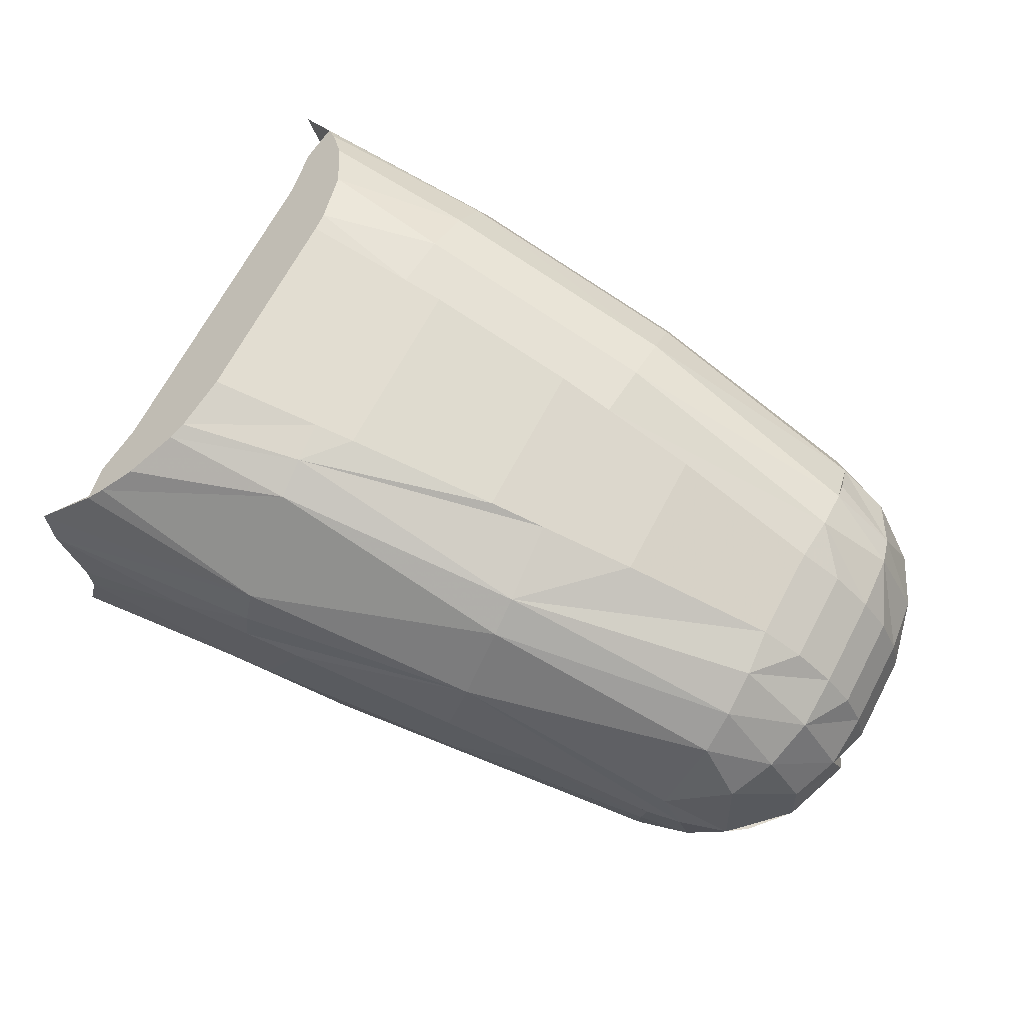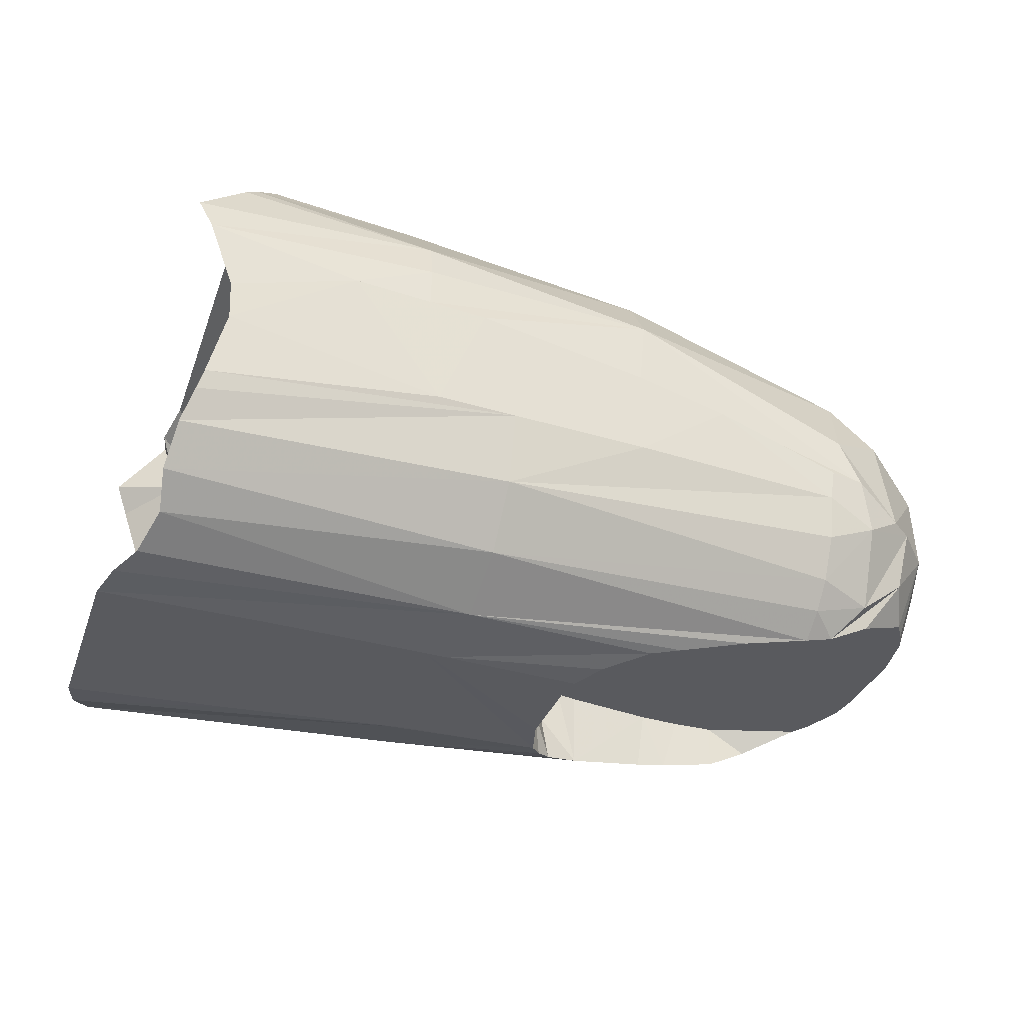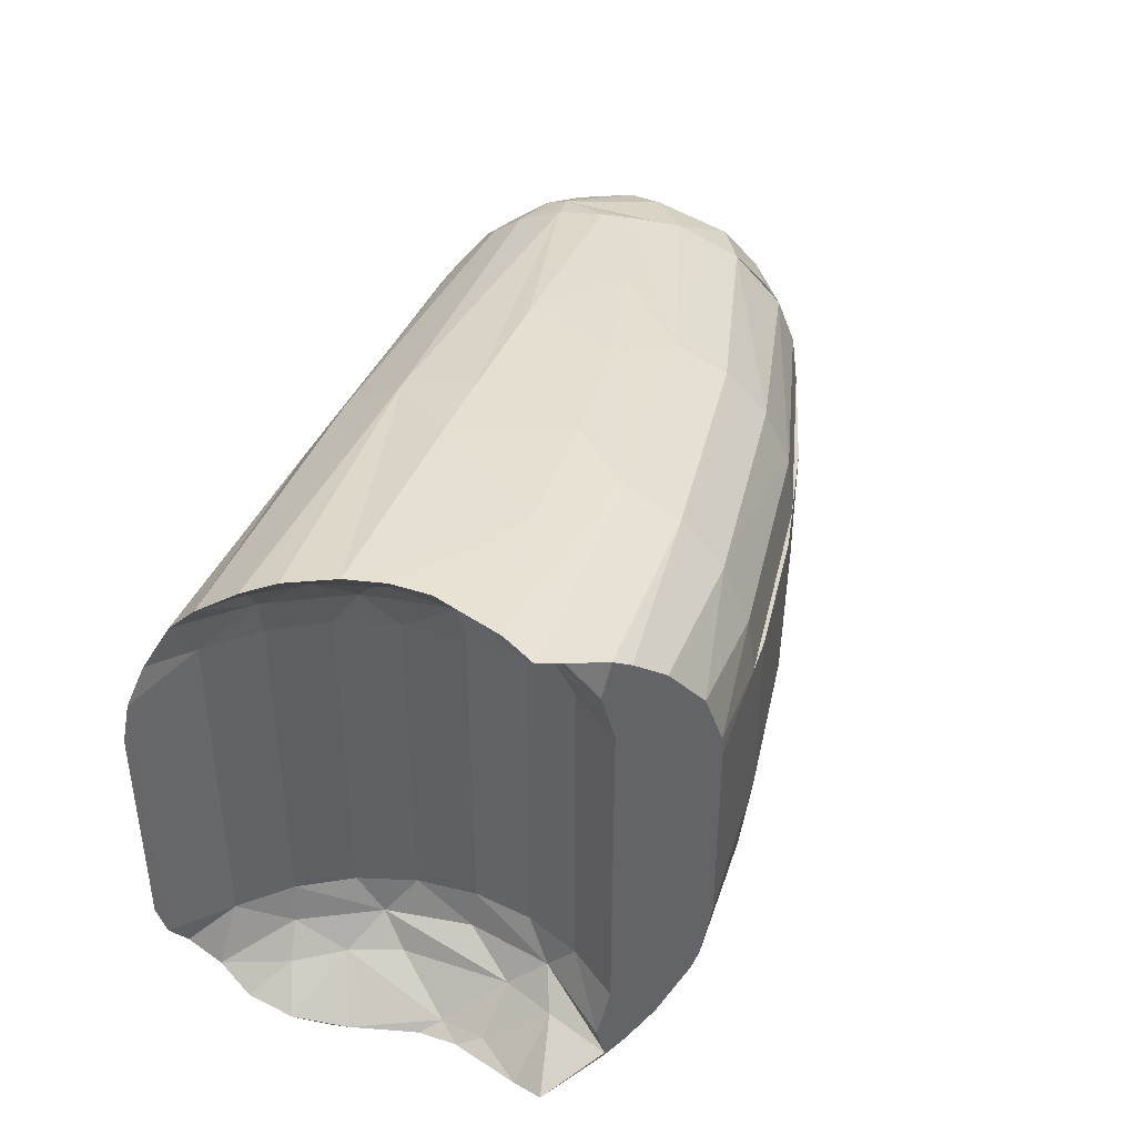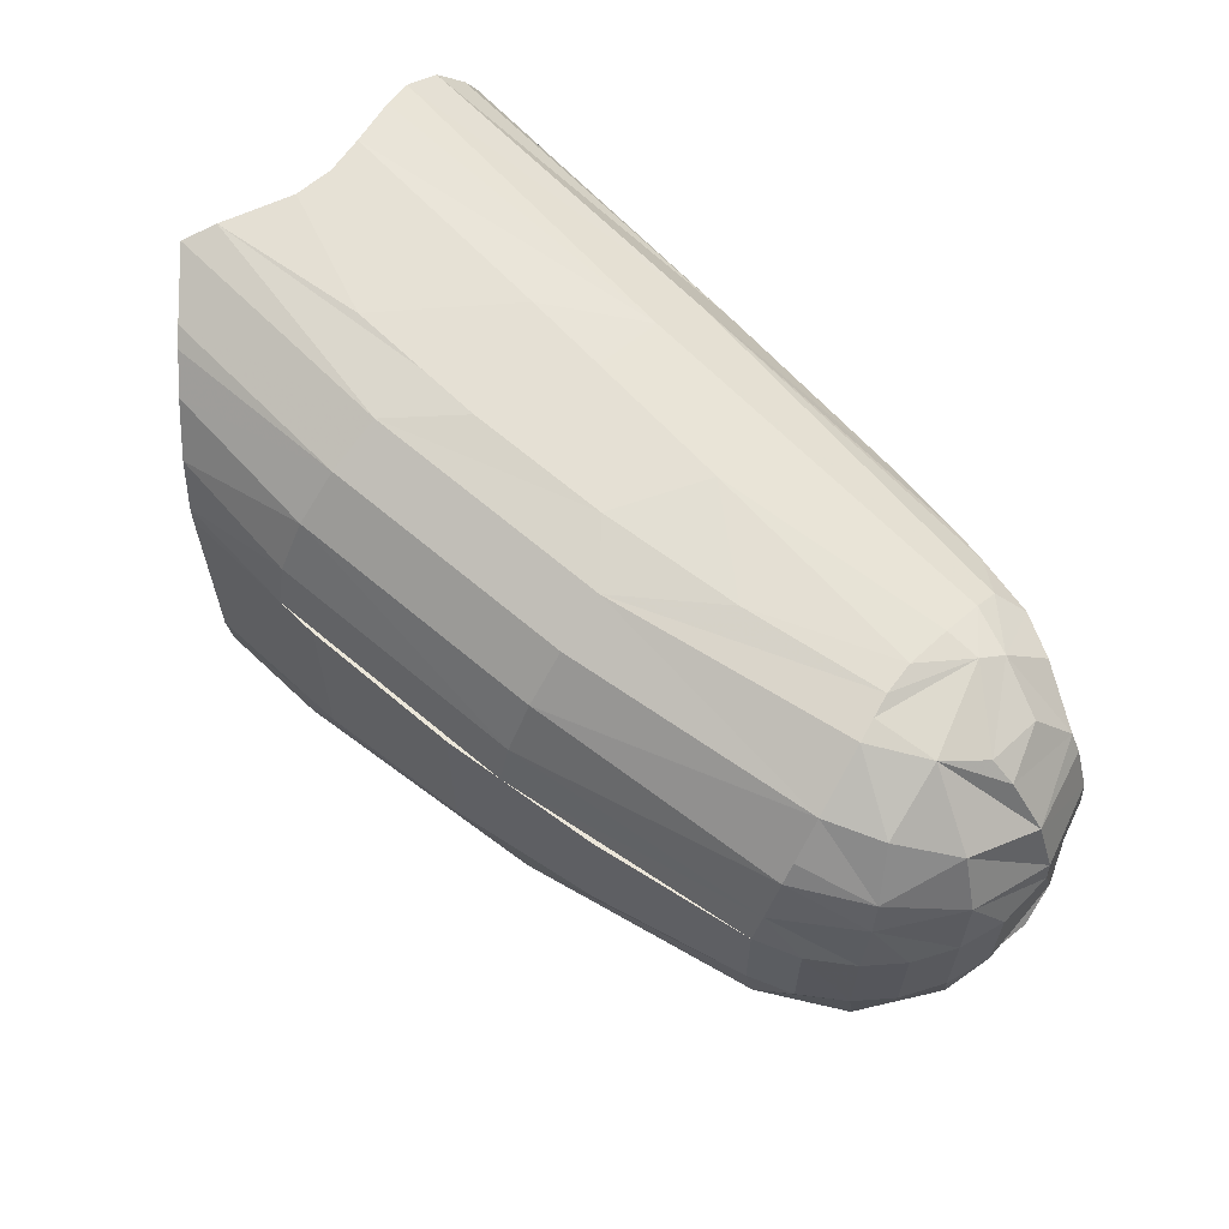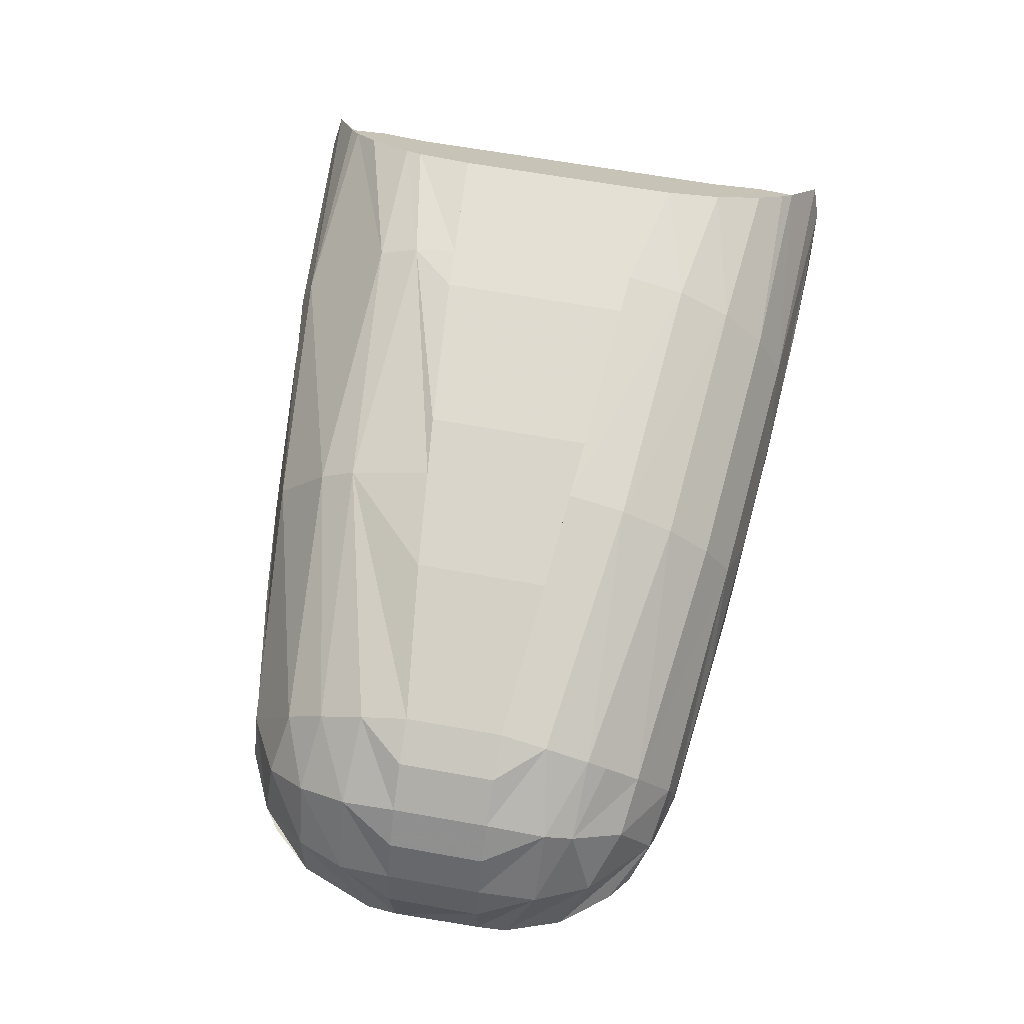
<metadata>
{"format":"obj","ext":"obj","renderer":"f3d","projection":"perspective","resolution":1024,"background":"white","views":[{"elev":67.7,"azim":27.8,"up":"+Z"},{"elev":-31.3,"azim":-17.6,"up":"+Z"},{"elev":41.3,"azim":-70.2,"up":"+Y"},{"elev":63.2,"azim":46.7,"up":"+Y"},{"elev":62.7,"azim":100.4,"up":"+Z"}]}
</metadata>
<code>
v 1.662 -0.08545 -0.03001
v 1.795 -0.01327 -0.07245
v 1.795 0.01327 -0.07245
v 1.795 0.01327 -0.06161
v 1.679 -0.07128 -0.0301
v 1.679 0.07128 -0.0301
v 1.789 0.07822 0.01087
v 1.674 -0.08371 0.001352
v 1.674 0.08371 0.001352
v 1.883 -0.06499 -0.02532
v 1.731 -0.08188 0.02989
v 1.693 0.06155 0.003753
v 1.693 -0.06155 0.003753
v 1.902 0.0318 0.02562
v 1.902 0.01414 0.02882
v 1.667 0.08716 -0.01566
v 1.807 0.05417 0.05211
v 1.742 -0.02758 0.07169
v 1.667 0.05007 -0.05817
v 1.667 -0.05007 -0.05817
v 1.898 -0.04465 0.02018
v 1.867 -0.06914 -0.01845
v 1.867 0.06914 -0.01845
v 1.847 -0.04814 -0.04477
v 1.847 0.04814 -0.04477
v 1.755 0.04719 -0.0677
v 1.879 -0.06692 -0.009541
v 1.815 -0.04137 -0.06848
v 1.812 0.04073 -0.04429
v 1.707 0.08492 0.01875
v 1.707 -0.08492 0.01875
v 1.756 0.06497 -0.0558
v 1.901 -0.04171 -0.04554
v 1.685 -0.07128 -0.01466
v 1.685 0.07128 -0.01466
v 1.694 -0.04694 0.07151
v 1.684 0.06523 0.06219
v 1.742 0.02758 0.07169
v 1.867 -0.06741 -0.03218
v 1.867 0.06741 -0.03218
v 1.829 0.07388 0.002536
v 1.854 0.04908 -0.06188
v 1.91 0.01405 0.01898
v 1.91 -0.01405 0.01898
v 1.86 -0.04954 -0.04495
v 1.86 0.04954 -0.04495
v 1.662 0.08655 0.02787
v 1.662 -0.08655 0.02787
v 1.73 -0.08321 0.01735
v 1.692 -0.05007 0.02198
v 1.692 0.05007 0.02198
v 1.888 0.06352 -0.00663
v 1.746 -0.02676 -0.07177
v 1.746 0.02676 -0.07177
v 1.909 -0.04397 0.000821
v 1.834 -0.01947 0.05651
v 1.834 0.01947 0.05651
v 1.88 -0.04107 0.03591
v 1.88 0.04107 0.03591
v 1.895 0.05482 -0.03571
v 1.73 0.02838 0.0723
v 1.758 0.07685 -0.03797
v 1.907 0.04687 0.0001774
v 1.9 -0.05573 -0.0193
v 1.885 -0.05 -0.05288
v 1.807 -0.04581 0.05712
v 1.795 1e-08 -0.06245
v 1.795 0.04 -0.05453
v 1.795 -0.04 -0.05453
v 1.795 0.04 -0.04405
v 1.795 -0.04 -0.04405
v 1.795 0.0204 -0.06044
v 1.795 -0.0204 -0.06044
v 1.685 -0.05007 0.0382
v 1.685 0.05007 0.0382
v 1.696 -0.03054 0.07394
v 1.696 0.03054 0.07394
v 1.677 -0.07273 0.05536
v 1.865 0.05677 -0.05331
v 1.865 -0.05677 -0.05331
v 1.673 0.07604 0.05143
v 1.731 0.04537 0.06989
v 1.662 0.08545 -0.03
v 1.731 -0.04063 0.07121
v 1.672 -0.08371 0.01455
v 1.672 0.08371 0.01455
v 1.901 0.04172 -0.04554
v 1.908 -0.03 -0.04562
v 1.803 0.03321 -0.07128
v 1.649 0.04361 -0.06936
v 1.905 -0.03636 -0.04558
v 1.753 -0.02616 -0.07186
v 1.869 0.06893 -0.008703
v 1.869 -0.06893 -0.008703
v 1.734 -0.08299 -0.01659
v 1.734 0.08299 -0.01659
v 1.758 -0.0808 -0.01693
v 1.891 -0.01427 0.03791
v 1.891 0.01427 0.03791
v 1.918 0.02268 -0.02295
v 1.829 -0.07388 0.002536
v 1.877 0.05658 0.0222
v 1.897 -0.05274 -0.03721
v 1.748 -0.08191 0.01628
v 1.748 0.08191 0.01628
v 1.689 -0.06155 -0.02206
v 1.689 0.06155 -0.02206
v 1.805 -0.02224 0.0624
v 1.799 0.02799 -0.07216
v 1.684 -0.06522 0.06219
v 1.801 0.03069 -0.05795
v 1.894 -0.06043 -0.01814
v 1.879 -0.04664 0.03173
v 1.879 0.04664 0.03173
v 1.891 -0.05657 0.01171
v 1.677 -0.07128 0.03306
v 1.677 0.07128 0.03306
v 1.732 0.07275 0.04991
v 1.677 -0.06155 -0.04505
v 1.677 0.06155 -0.04505
v 1.673 -0.07599 0.0515
v 1.805 0.06624 0.04018
v 1.801 -0.03069 -0.05794
v 1.801 0.07698 -0.01752
v 1.801 -0.07698 -0.01752
v 1.804 -0.0713 0.03192
v 1.885 0.05 -0.05287
v 1.758 0.0808 -0.01693
v 1.916 0.01399 0.006747
v 1.916 -0.01399 0.006747
v 1.692 0.05174 0.06983
v 1.876 0.06504 -0.03344
v 1.808 0.03763 -0.07003
v 1.803 0.07411 0.02526
v 1.905 0.03636 -0.04558
v 1.864 -0.0498 -0.06042
v 1.824 -0.04368 -0.06709
v 1.919 0.01395 -0.02319
v 1.753 0.02616 -0.07186
v 1.67 -0.07128 -0.04369
v 1.67 0.07128 -0.04369
v 1.695 0.05007 0.004524
v 1.695 -0.05007 0.004524
v 1.807 -0.0561 0.05063
v 1.893 0.05421 0.01384
v 1.844 -0.04777 -0.06359
v 1.694 0.05007 -0.01318
v 1.694 -0.05007 -0.01318
v 1.871 0.06778 -0.002104
v 1.91 0.02257 -0.04565
v 1.674 0.05007 0.05229
v 1.674 -0.05007 0.05229
v 1.788 -0.02388 0.06588
v 1.654 -0.05303 -0.06658
v 1.687 -0.06155 0.02909
v 1.687 0.06155 0.02909
v 1.88 0.02818 0.04138
v 1.88 -0.02819 0.04138
v 1.91 0.01404 -0.04566
v 1.91 -0.01404 -0.04566
v 1.91 -0.04386 -0.02127
v 1.788 0.02388 0.06588
v 1.882 -0.05517 -0.04845
v 1.654 0.05303 -0.06658
v 1.919 0.01395 -0.006525
v 1.919 -0.01395 -0.006525
v 1.819 0.04258 -0.04439
v 1.819 -0.04258 -0.04439
v 1.819 0.04258 -0.06782
v 1.649 -0.04437 -0.0692
v 1.896 0.05897 -0.01848
v 1.88 0.06117 -0.0407
v 1.878 -0.05222 0.02755
v 1.659 -0.08202 -0.03953
v 1.73 0.08321 0.01735
v 1.732 0.06063 0.06206
v 1.657 -0.0744 -0.05126
v 1.692 -0.05193 0.06975
v 1.866 0.06233 -0.04504
v 1.866 -0.06233 -0.04504
v 1.67 -0.08704 -0.004377
v 1.67 0.08704 -0.004377
v 1.915 -0.02961 0.003399
v 1.879 -0.01441 0.04362
v 1.879 0.01441 0.04362
v 1.805 0.02225 0.06241
v 1.677 0.0728 0.05529
v 1.696 0.03608 0.07367
v 1.657 0.0744 -0.05126
v 1.731 -0.0522 0.06711
v 1.658 0.0841 0.03723
v 1.658 -0.0841 0.03723
v 1.802 -0.03215 -0.07151
v 1.916 -0.01398 -0.03342
v 1.731 0.08056 0.03463
v 1.844 0.04777 -0.06359
v 1.684 -0.07128 0.01792
v 1.684 0.07128 0.01792
v 1.68 0.05007 -0.04543
v 1.68 -0.05007 -0.04543
v 1.756 -0.06497 -0.0558
v 1.902 -0.01414 0.02873
v 1.646 0.03301 -0.07037
v 1.646 -0.03301 -0.07037
v 1.806 0.04 -0.05468
v 1.806 -0.04 -0.05468
v 1.806 -0.04 -0.0442
v 1.755 -0.04719 -0.0677
v 1.915 0.0313 0.003271
v 1.913 0.03931 -0.02171
v 1.902 -0.03008 0.02605
v 1.873 -0.06662 0.004495
v 1.873 0.06662 0.004495
v 1.796 -0.02204 -0.07247
v 1.671 0.06507 0.04949
v 1.671 -0.06507 0.04949
v 1.806 0.03905 0.05991
v 1.872 -0.05 -0.05865
v 1.872 0.05 -0.05865
v 1.872 0.05 -0.04513
v 1.872 -0.05 -0.04513
v 1.658 -0.06514 -0.05983
v 1.658 0.06514 -0.05982
v 1.689 0.05007 -0.03015
v 1.689 -0.05007 -0.03015
v 1.758 -0.07685 -0.03797
v 1.696 -0.03042 -0.07107
v 1.696 0.03042 -0.07107
v 1.732 -0.0778 0.04147
v 1.8 -0.07696 0.00845
v 1.73 -0.02837 0.07229
v 1.659 0.08202 -0.03951
v 1.918 -0.02181 -0.0231
v 1.664 -0.0866 -0.02432
v 1.669 0.08707 0.00717
v 1.669 -0.08707 0.00717
v 1.9 0.04003 0.02253
v 1.903 0.05336 -0.01971
f 185 57 184
f 56 184 57
f 57 162 56
f 153 56 162
f 162 38 153
f 18 153 38
f 38 77 18
f 76 18 77
f 159 138 160
f 194 160 138
f 138 165 194
f 166 194 165
f 165 129 166
f 130 166 129
f 129 43 130
f 44 130 43
f 43 15 44
f 202 44 15
f 15 99 202
f 98 202 99
f 99 185 98
f 184 98 185
f 236 181 31
f 95 31 181
f 234 95 181
f 104 31 95
f 125 230 104
f 95 125 104
f 101 230 125
f 125 22 101
f 94 101 22
f 41 93 23
f 23 124 41
f 7 41 124
f 96 105 7
f 124 96 7
f 30 105 96
f 16 182 30
f 96 16 30
f 30 182 235
f 47 175 30
f 235 47 30
f 134 213 93
f 134 93 41
f 7 134 41
f 195 175 47
f 195 134 7
f 195 7 105
f 175 195 105
f 47 191 195
f 102 213 134
f 134 122 102
f 122 134 195
f 195 118 122
f 195 191 81
f 118 195 81
f 122 17 102
f 17 122 118
f 118 176 17
f 118 81 187
f 118 187 37
f 176 118 37
f 59 102 17
f 17 217 59
f 217 17 176
f 176 37 131
f 82 176 131
f 176 82 217
f 131 188 82
f 157 59 217
f 186 217 82
f 186 57 185
f 186 185 157
f 217 186 157
f 61 38 162
f 61 162 186
f 82 61 186
f 61 82 188
f 188 77 61
f 93 132 23
f 149 132 93
f 40 23 132
f 149 52 132
f 149 213 52
f 179 40 132
f 171 132 52
f 132 172 179
f 172 132 171
f 213 145 52
f 213 102 145
f 171 60 172
f 238 171 52
f 171 238 60
f 79 179 172
f 60 87 172
f 87 60 238
f 172 87 127
f 219 172 127
f 172 219 79
f 210 238 52
f 238 210 87
f 63 52 145
f 52 63 210
f 145 237 63
f 237 145 102
f 79 219 42
f 102 114 237
f 135 87 210
f 114 59 237
f 150 135 210
f 100 210 63
f 210 100 150
f 63 209 100
f 209 63 237
f 237 14 209
f 14 237 59
f 59 157 14
f 100 209 138
f 100 138 150
f 165 138 209
f 209 129 165
f 129 209 14
f 159 150 138
f 43 129 14
f 14 15 43
f 15 14 157
f 99 15 157
f 157 185 99
f 90 139 54
f 90 54 228
f 203 90 228
f 26 133 89
f 26 89 109
f 139 26 109
f 139 90 164
f 26 139 164
f 169 133 26
f 164 223 26
f 32 42 196
f 32 196 169
f 26 32 169
f 26 223 189
f 32 26 189
f 79 42 32
f 32 189 232
f 62 32 232
f 62 179 79
f 32 62 79
f 40 179 62
f 62 128 40
f 62 232 83
f 62 83 16
f 62 16 96
f 128 62 96
f 40 128 124
f 23 40 124
f 101 94 230
f 48 236 31
f 126 49 104
f 126 104 230
f 230 94 27
f 126 230 27
f 11 48 31
f 49 11 31
f 11 49 126
f 27 212 126
f 229 192 48
f 11 229 48
f 229 11 126
f 212 173 126
f 144 126 173
f 126 144 229
f 229 121 192
f 78 121 229
f 173 113 144
f 190 229 144
f 229 190 78
f 110 78 190
f 144 66 190
f 144 113 58
f 66 144 58
f 178 110 190
f 66 58 158
f 84 36 178
f 190 84 178
f 84 190 66
f 66 158 184
f 66 184 56
f 108 66 56
f 66 108 84
f 84 231 36
f 84 108 153
f 84 153 18
f 231 84 18
f 76 36 231
f 10 94 22
f 27 94 10
f 22 39 10
f 112 27 10
f 212 27 112
f 39 180 10
f 163 10 180
f 64 10 163
f 10 64 112
f 115 212 112
f 173 212 115
f 103 64 163
f 180 80 163
f 161 64 103
f 64 161 112
f 55 112 161
f 112 55 115
f 21 115 55
f 115 21 173
f 65 33 103
f 218 65 103
f 163 218 103
f 218 163 80
f 103 33 161
f 136 218 80
f 113 173 21
f 33 91 161
f 21 58 113
f 161 233 55
f 233 161 91
f 55 183 21
f 183 55 233
f 91 88 233
f 211 21 183
f 21 211 58
f 158 58 211
f 233 194 183
f 194 233 88
f 183 194 166
f 130 183 166
f 183 130 211
f 88 160 194
f 211 130 44
f 202 211 44
f 211 202 158
f 158 202 98
f 184 158 98
f 92 214 193
f 92 193 28
f 208 92 28
f 208 154 170
f 208 170 204
f 208 204 227
f 208 227 53
f 92 208 53
f 222 154 208
f 201 177 222
f 208 201 222
f 208 28 137
f 208 137 146
f 208 146 136
f 201 208 136
f 136 80 201
f 201 80 180
f 226 201 180
f 226 174 177
f 201 226 177
f 180 39 226
f 97 234 1
f 97 1 174
f 226 97 174
f 226 39 22
f 226 22 125
f 97 226 125
f 234 97 95
f 192 121 78
f 121 192 78
f 121 78 110
f 216 121 110
f 216 110 178
f 152 216 178
f 178 36 152
f 152 36 76
f 152 76 77
f 152 77 188
f 151 152 188
f 188 131 151
f 151 131 37
f 215 151 37
f 215 37 187
f 81 215 187
f 70 29 71
f 207 71 29
f 29 167 207
f 168 207 167
f 167 25 168
f 24 168 25
f 25 46 24
f 45 24 46
f 46 220 45
f 221 45 220
f 220 87 221
f 33 221 87
f 87 135 33
f 91 33 135
f 135 150 91
f 88 91 150
f 150 159 88
f 160 88 159
f 203 228 204
f 227 204 228
f 228 54 227
f 53 227 54
f 109 3 53
f 54 109 53
f 53 3 2
f 53 2 214
f 24 146 168
f 168 146 137
f 73 214 2
f 67 73 2
f 123 193 214
f 73 123 214
f 206 28 193
f 123 206 193
f 207 168 206
f 28 206 168
f 137 28 168
f 4 67 3
f 2 3 67
f 169 167 29
f 169 29 205
f 133 169 205
f 111 89 133
f 205 111 133
f 109 89 111
f 111 72 109
f 72 4 109
f 3 109 4
f 169 196 25
f 167 169 25
f 46 42 219
f 220 46 219
f 46 25 42
f 196 42 25
f 220 219 127
f 220 127 87
f 33 65 218
f 221 33 218
f 136 146 24
f 24 45 136
f 221 218 136
f 45 221 136
f 206 69 207
f 71 207 69
f 68 205 70
f 29 70 205
f 69 206 123
f 69 123 73
f 72 67 4
f 72 111 205
f 68 72 205
f 71 73 67
f 71 67 72
f 71 72 68
f 70 71 68
f 69 73 71
f 170 90 203
f 204 170 203
f 170 20 90
f 19 90 20
f 20 200 19
f 199 19 200
f 200 225 199
f 224 199 225
f 225 148 224
f 147 224 148
f 148 143 147
f 142 147 143
f 143 50 142
f 51 142 50
f 50 74 51
f 75 51 74
f 74 152 75
f 151 75 152
f 140 177 174
f 174 5 140
f 34 5 8
f 197 34 8
f 8 85 197
f 85 116 197
f 121 116 192
f 191 117 81
f 117 86 198
f 86 9 198
f 35 198 9
f 6 35 9
f 6 232 141
f 141 232 189
f 81 117 215
f 156 75 151
f 156 151 215
f 156 215 117
f 51 75 156
f 117 198 156
f 12 142 51
f 156 12 51
f 12 156 198
f 147 142 12
f 12 107 147
f 12 198 35
f 107 12 35
f 224 147 107
f 35 6 107
f 120 199 224
f 107 120 224
f 120 107 6
f 6 141 120
f 19 199 120
f 120 223 19
f 120 141 189
f 120 189 223
f 19 223 164
f 90 19 164
f 154 222 20
f 20 170 154
f 222 177 140
f 119 222 140
f 222 119 20
f 200 20 119
f 140 5 119
f 106 225 200
f 119 106 200
f 106 119 5
f 5 34 106
f 148 225 106
f 106 34 197
f 13 106 197
f 106 13 148
f 143 148 13
f 155 50 143
f 13 155 143
f 155 13 197
f 197 116 155
f 74 50 155
f 155 216 74
f 155 116 121
f 155 121 216
f 152 74 216
f 174 1 234
f 5 174 234
f 8 5 234
f 234 181 8
f 181 236 8
f 85 8 236
f 85 236 48
f 116 85 48
f 116 48 192
f 117 191 47
f 117 47 235
f 86 117 235
f 9 86 235
f 235 182 9
f 182 16 9
f 6 9 16
f 6 16 83
f 6 83 232
f 162 57 186
f 56 153 108
f 77 38 61
f 18 76 231
f 31 104 49
f 125 95 97
f 96 124 128
f 105 30 175
f 93 213 102
f 59 157 185
f 149 93 102
f 213 149 102
f 114 102 59
f 157 59 185
f 54 139 109
f 214 92 53

</code>
